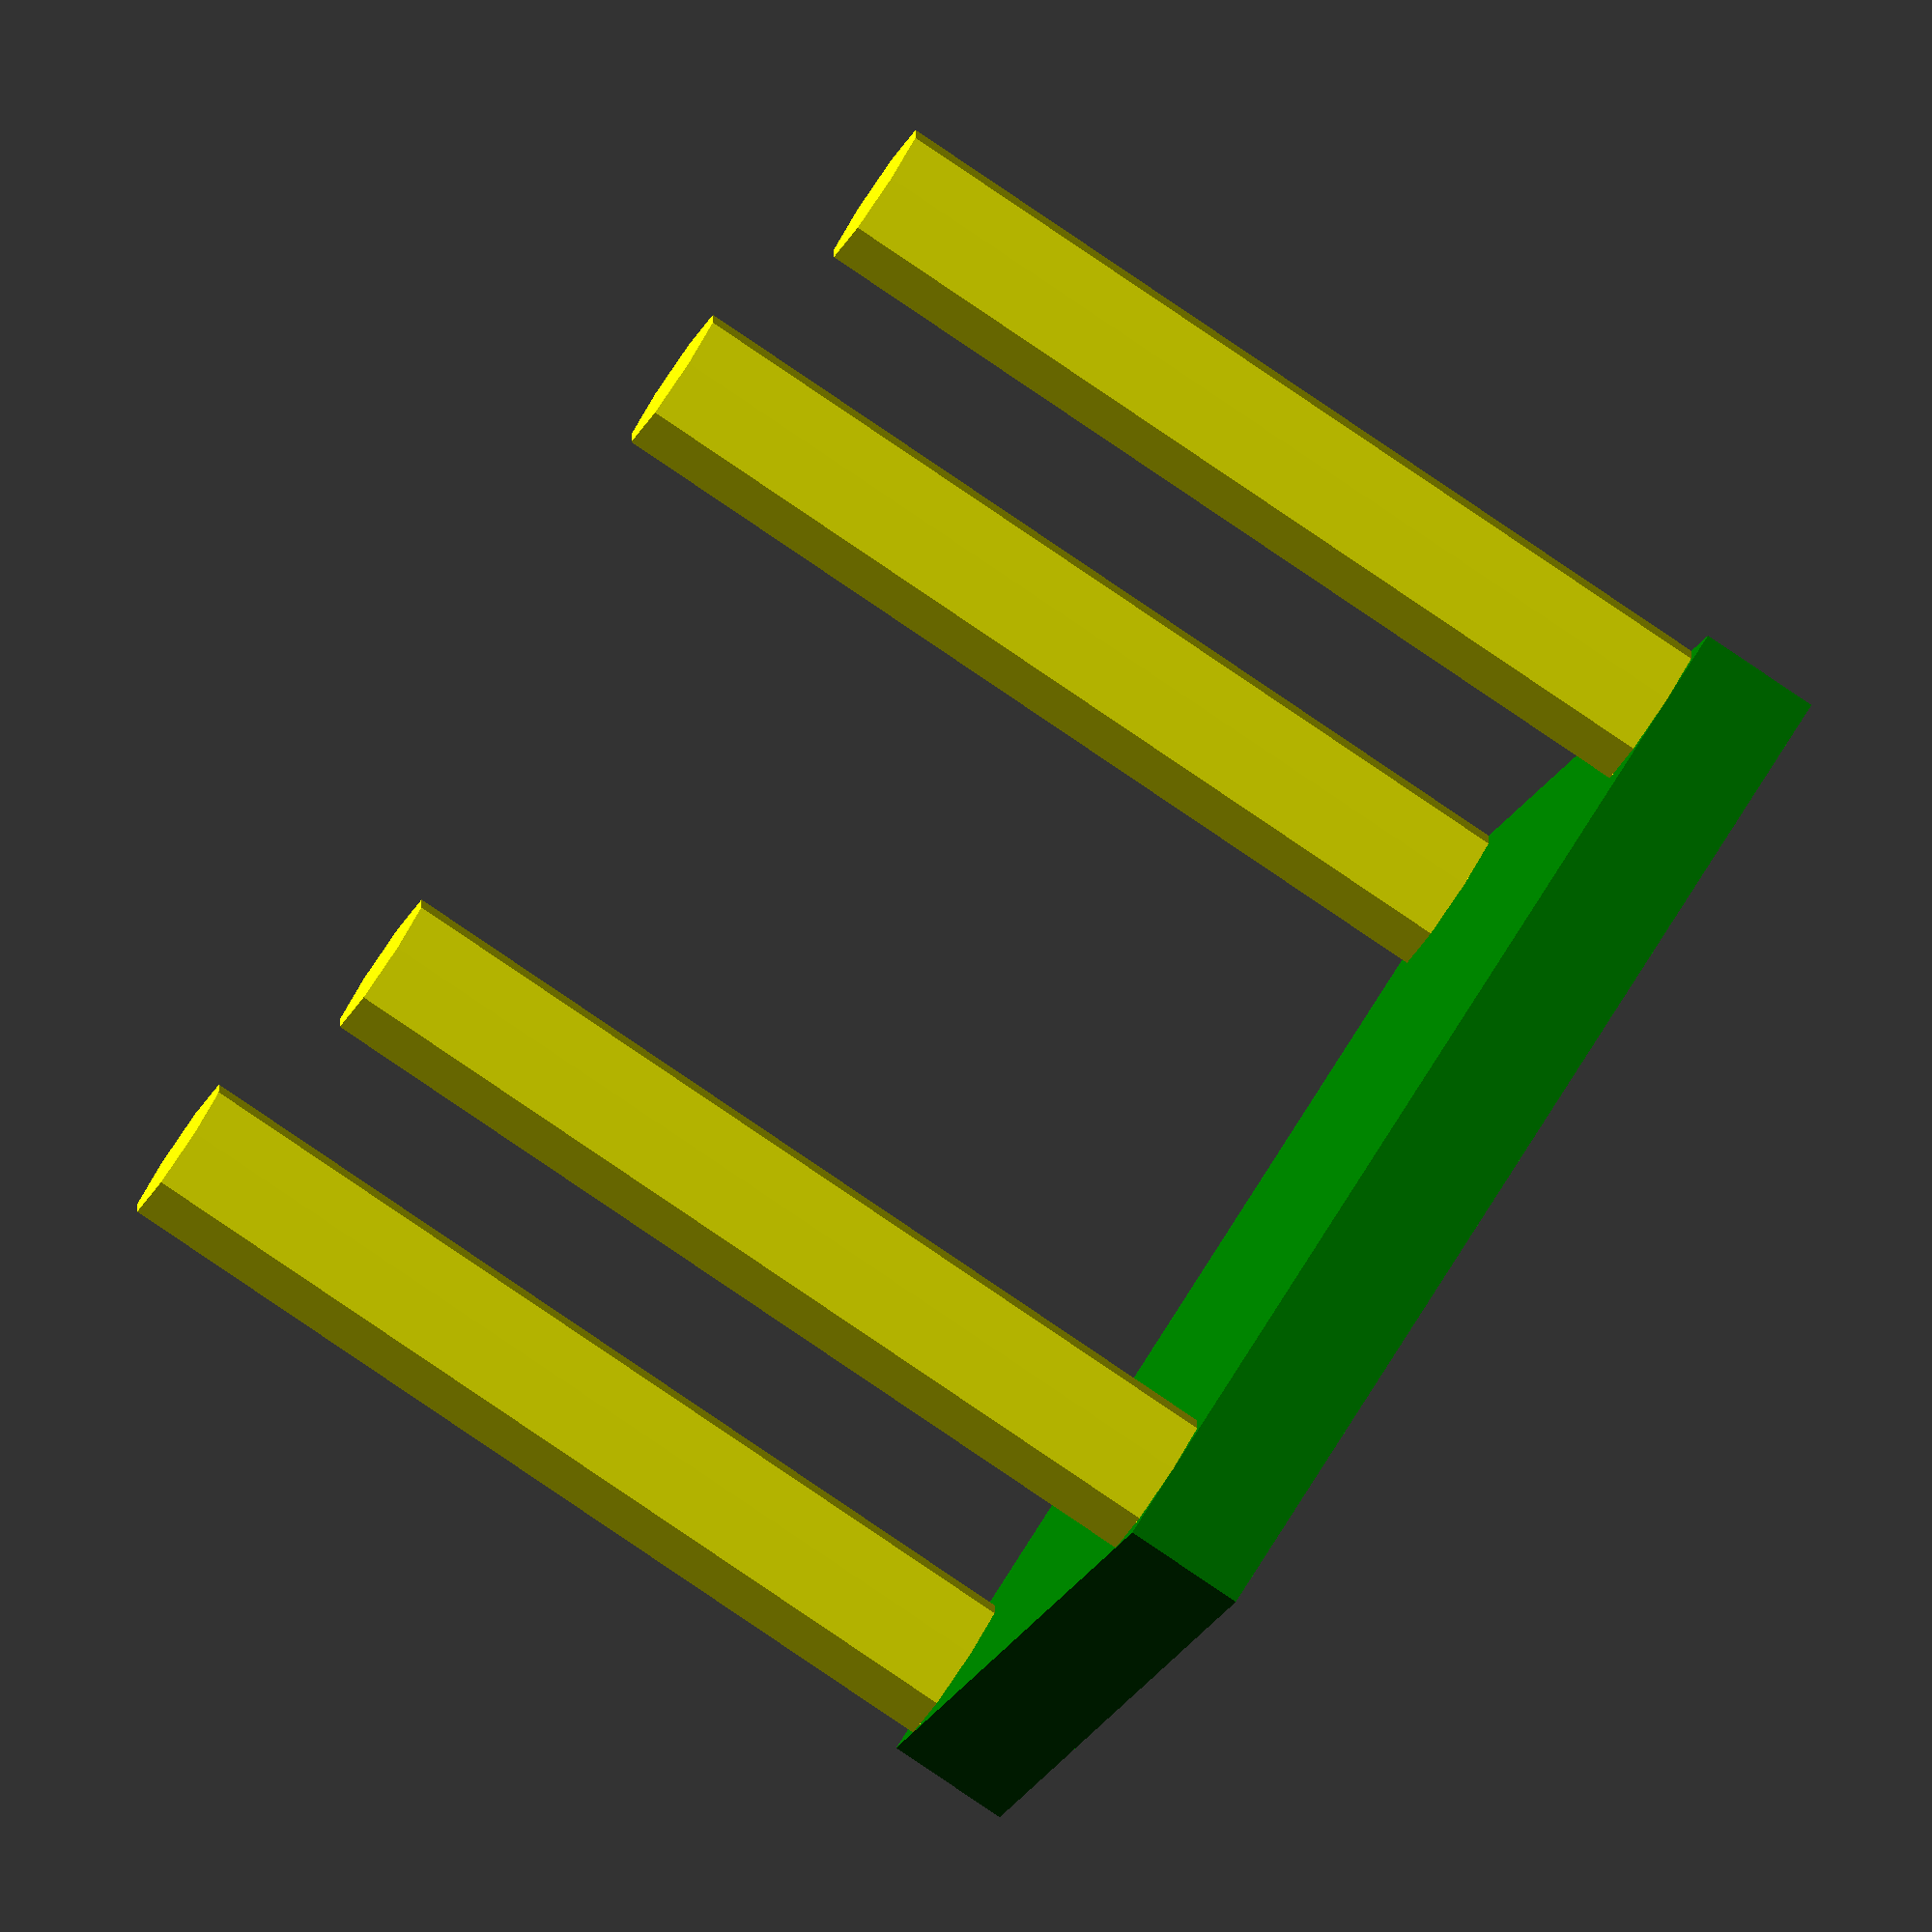
<openscad>
SQUARE_SIDE = 30.5;
STANDOFF_DIAMETER = 5.04;
STANDOFF_HEIGHT = 30;


frame_skeleton(SQUARE_SIDE, STANDOFF_DIAMETER, STANDOFF_HEIGHT);

pod(SQUARE_SIDE);


module frame_skeleton(square_side, standoff_diameter, standoff_height) {
    base_width = 4;
    full_side_length = square_side + standoff_diameter;
    echo(str("Side length", full_side_length));
    
    color("green")
    translate([-full_side_length/2,-full_side_length/2,-base_width])
    cube([full_side_length,full_side_length, base_width]);
    
    angle_step = 90;
    translate([0,0,standoff_height/2])
    for (n = [0:1:3]){
          rotate([0,0, n*angle_step])
          translate([square_side/2,square_side/2,0])
          standof(standoff_diameter, standoff_height);
     }
}

module standof(diameter, height) {
    color("yellow")
    cylinder(height,diameter/2, diameter/2,true);
}

module pod(square_side) {
    
}
</openscad>
<views>
elev=262.7 azim=67.7 roll=124.1 proj=o view=wireframe
</views>
